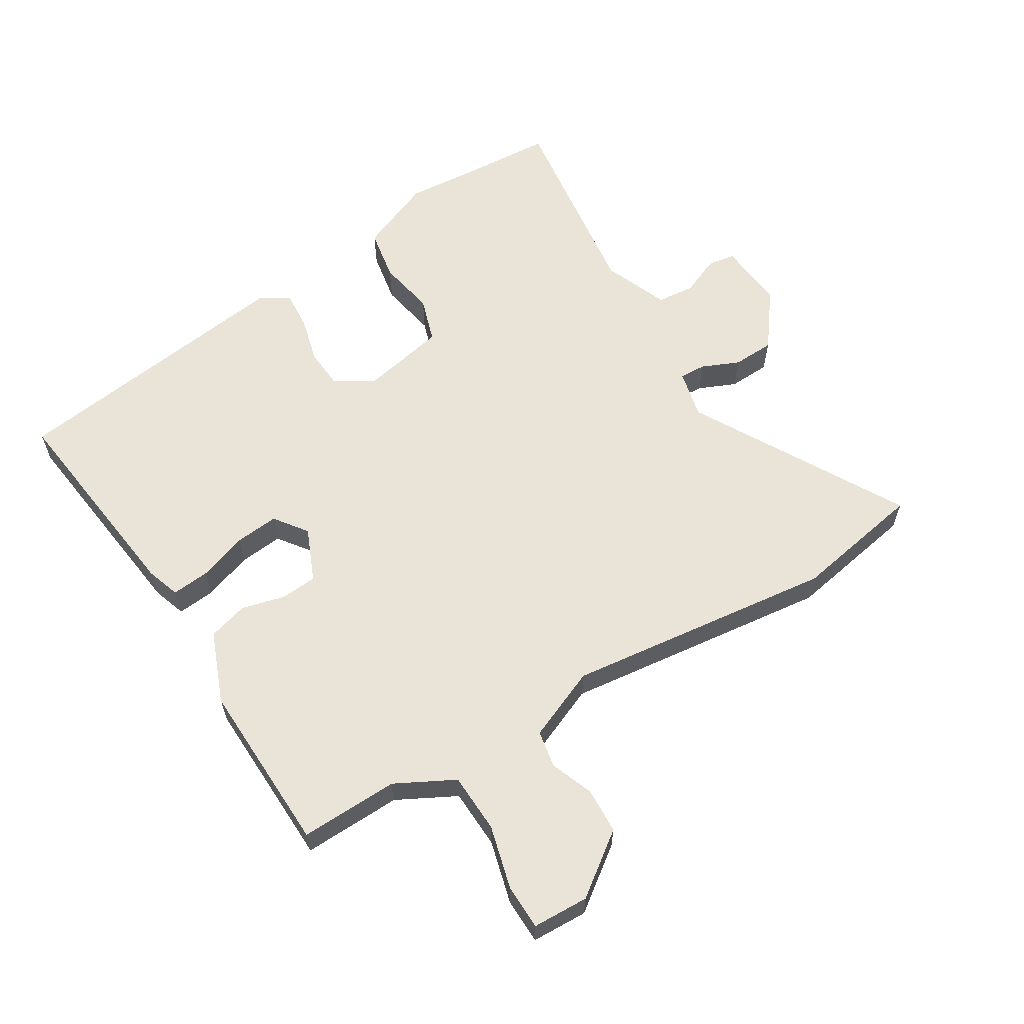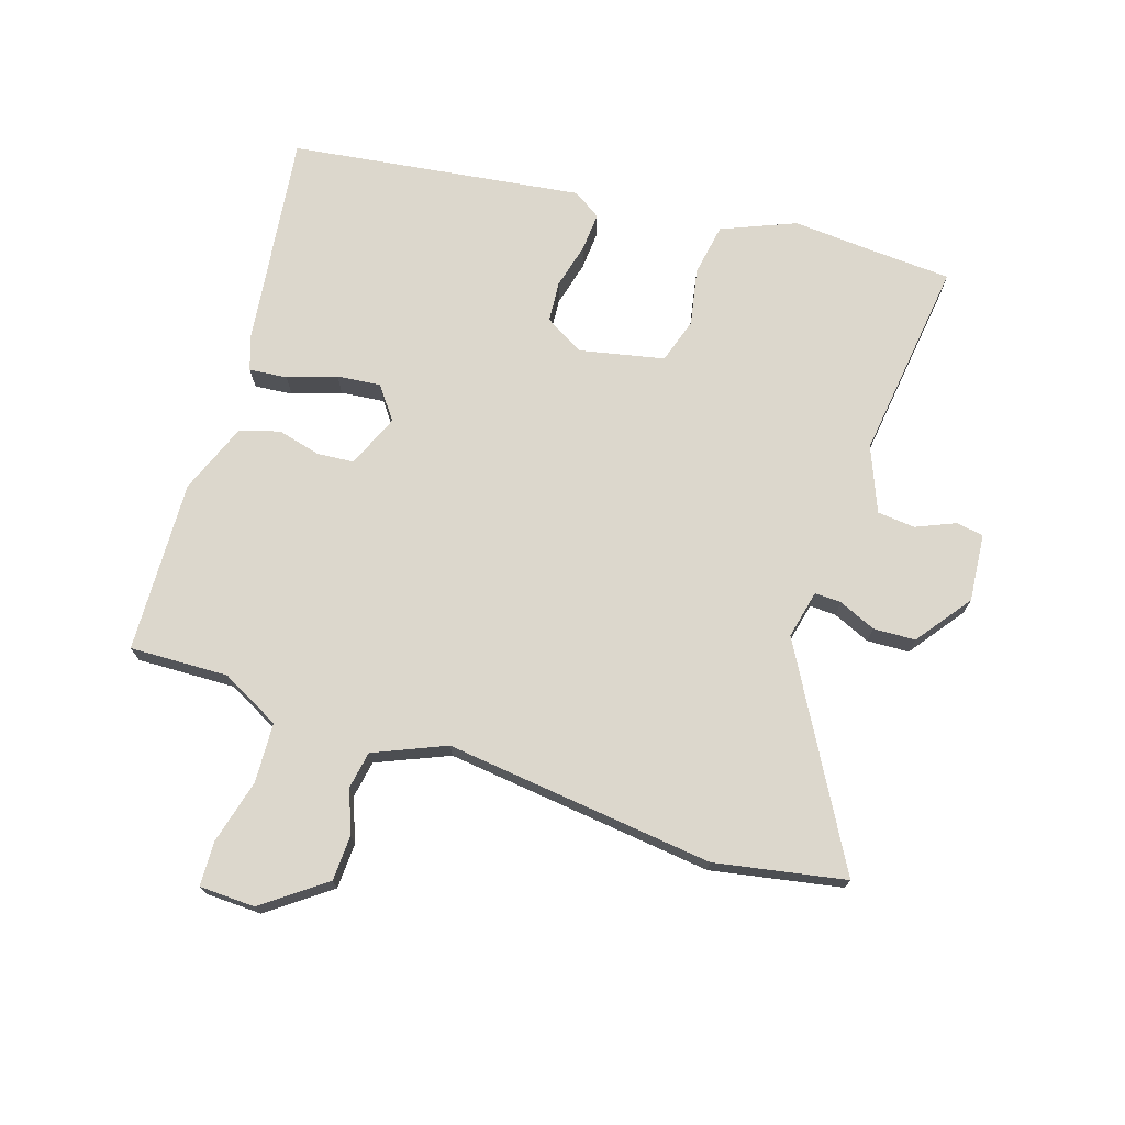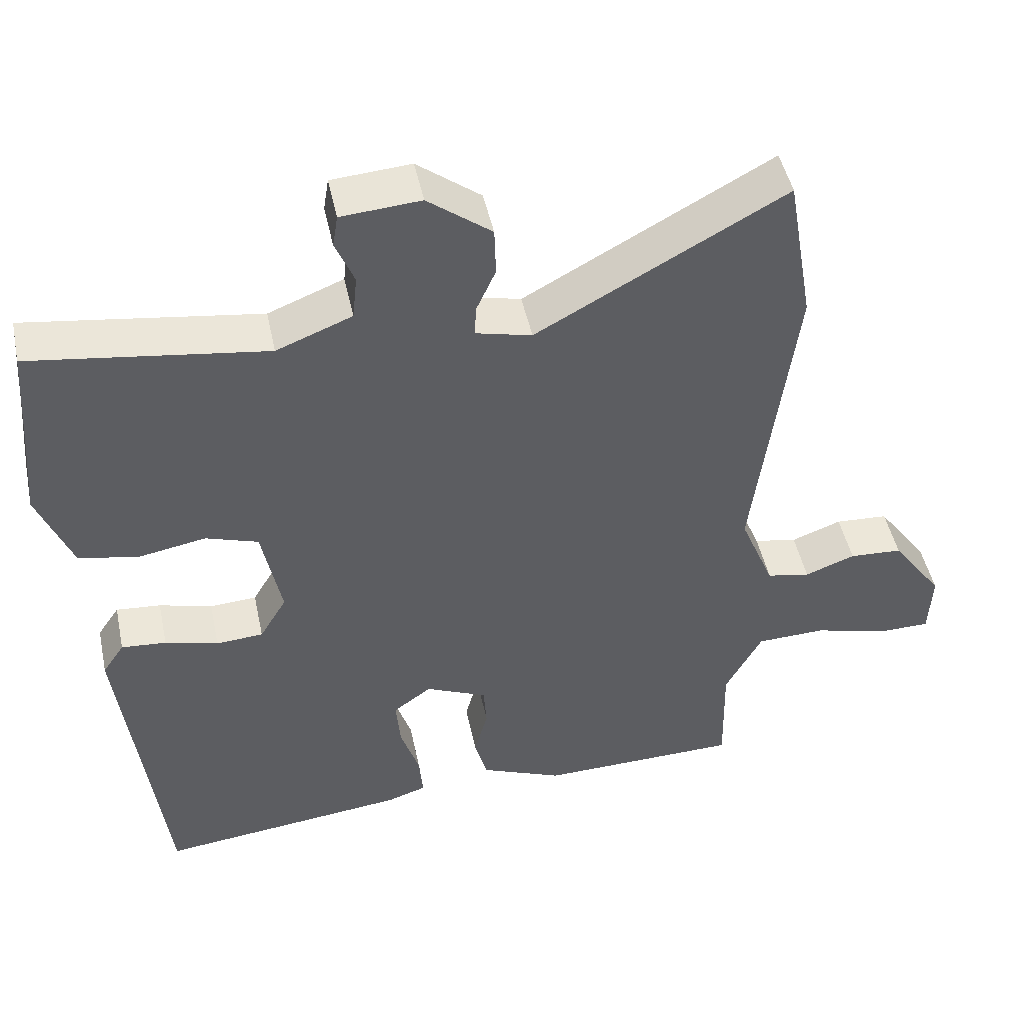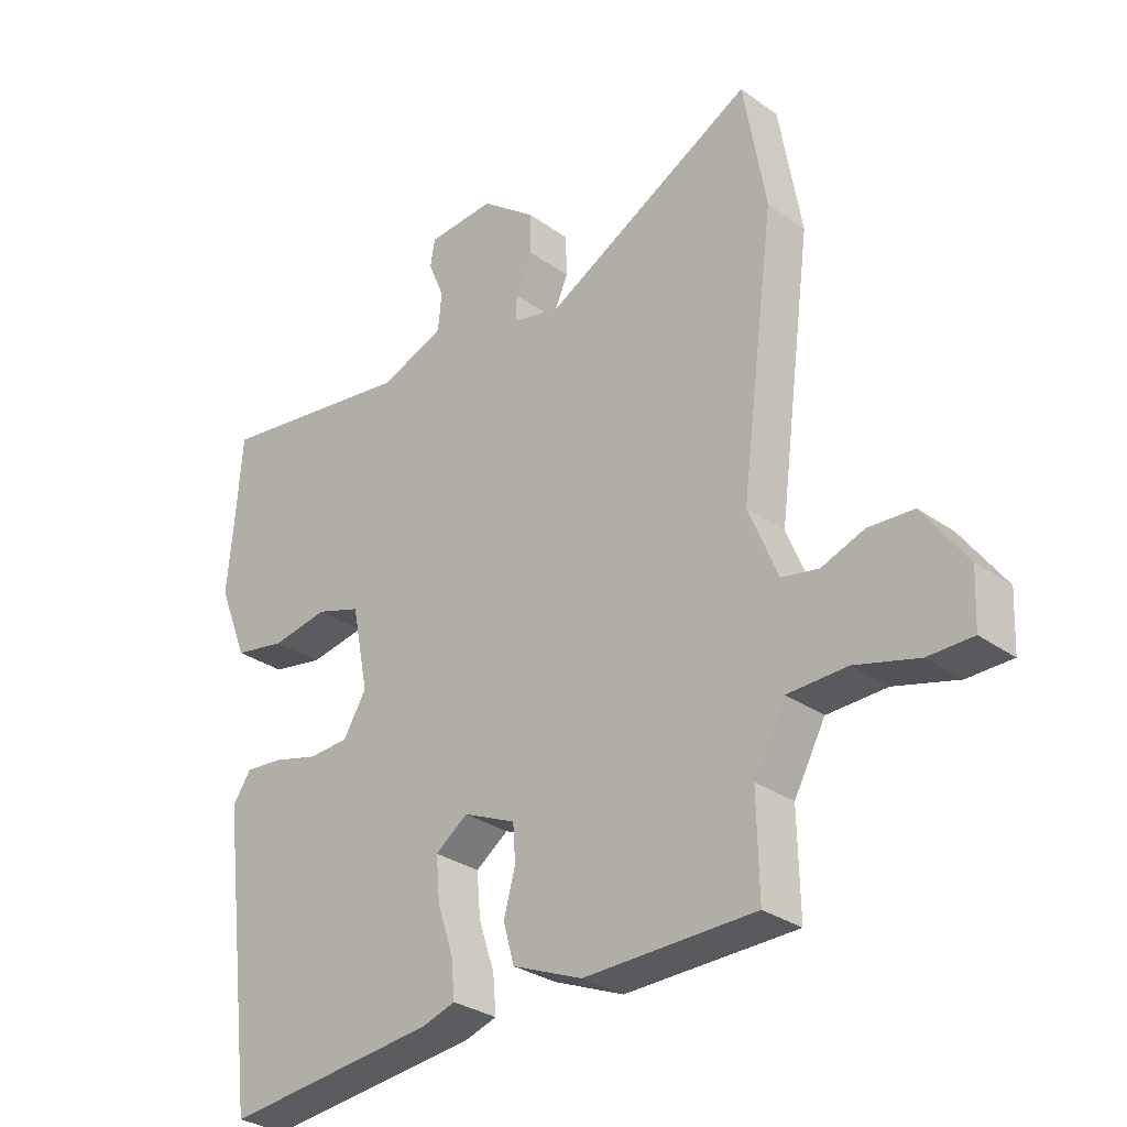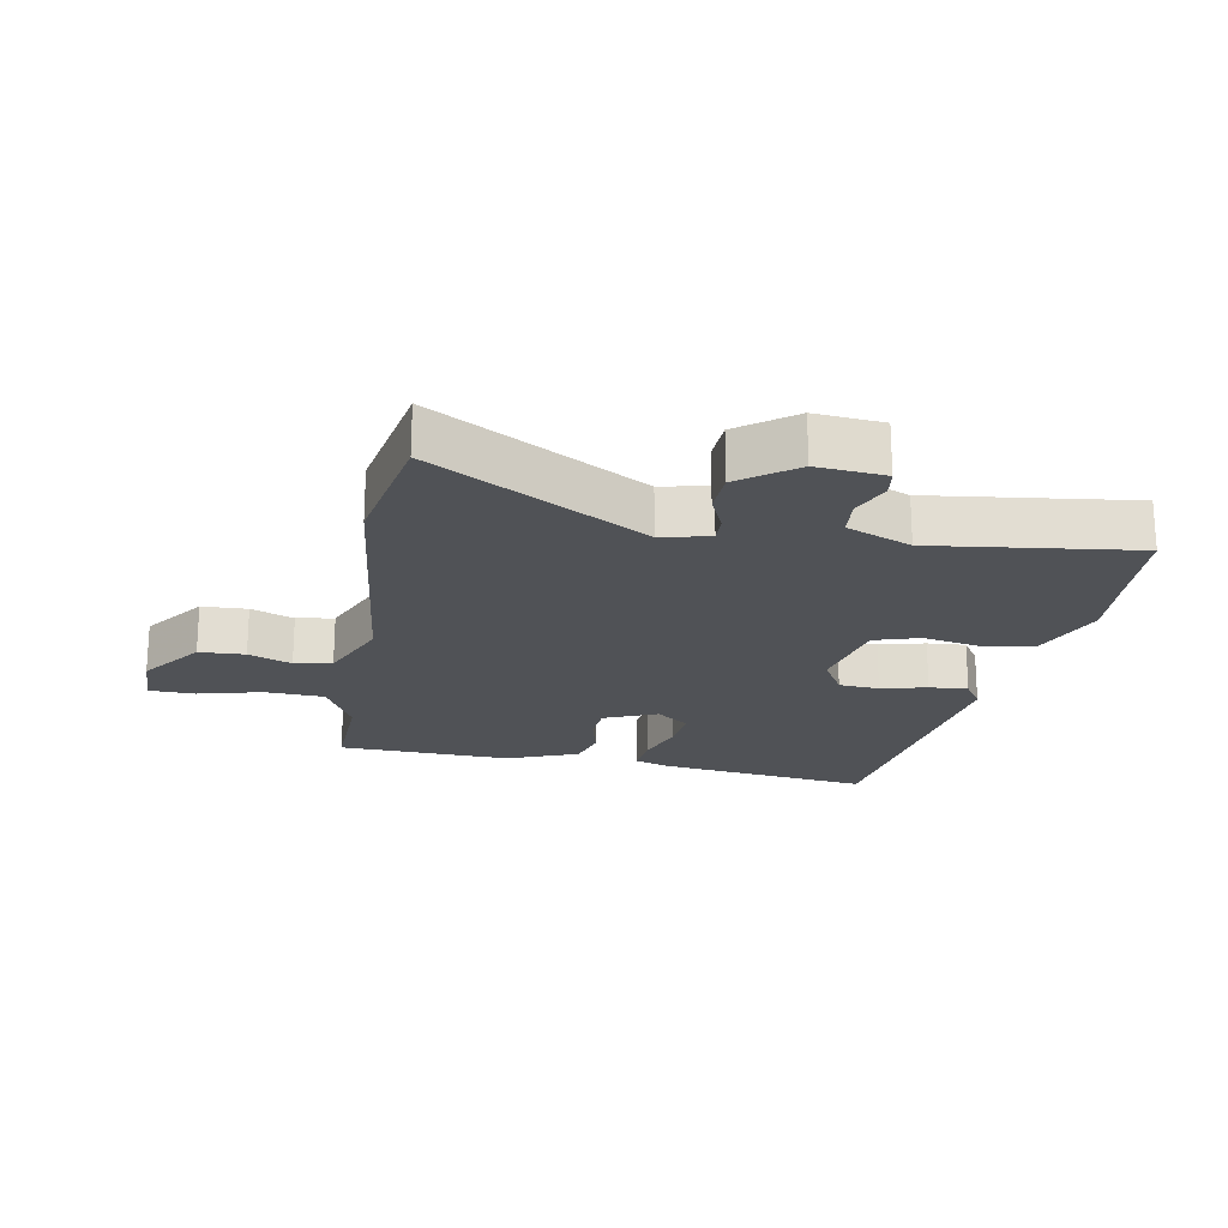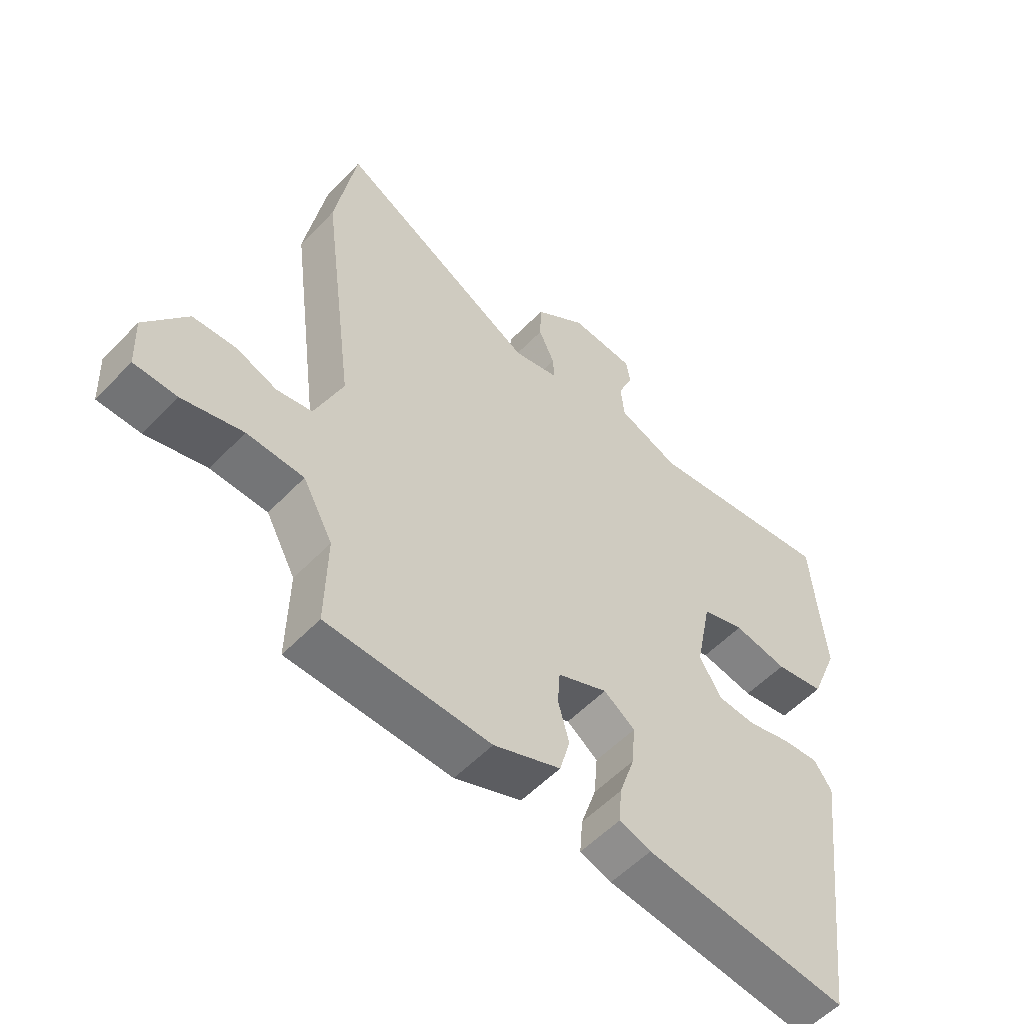
<metadata>
{"format":"obj","ext":"obj","renderer":"f3d","projection":"perspective","resolution":1024,"background":"white","views":[{"elev":60.9,"azim":-122.0,"up":"+Y"},{"elev":72.8,"azim":-72.9,"up":"+Y"},{"elev":47.3,"azim":168.1,"up":"+Z"},{"elev":-30.0,"azim":-136.0,"up":"+Z"},{"elev":-21.0,"azim":-11.1,"up":"+Y"},{"elev":-55.4,"azim":-42.8,"up":"+Z"}]}
</metadata>
<code>
v 0.497 0.07 0.538
v 0.507 0.07 0.401
v 0.517 0.07 0.286
v 0.471 0.07 0.171
v 0.39 0.07 0.156
v 0.301 0.07 0.172
v 0.231 0.07 0.149
v 0.205 0.07 0.018
v 0.241 0.07 -0.043
v 0.304 0.07 -0.047
v 0.375 0.07 -0.028
v 0.435 0.07 -0.023
v 0.464 0.07 -0.066
v 0.408 0.07 -0.521
v 0.074 0.07 -0.483
v 0.022 0.07 -0.466
v 0.027 0.07 -0.407
v 0.052 0.07 -0.331
v 0.058 0.07 -0.263
v 0.007 0.07 -0.226
v -0.075 0.07 -0.262
v -0.079 0.07 -0.319
v -0.061 0.07 -0.386
v -0.078 0.07 -0.448
v -0.188 0.07 -0.493
v -0.456 0.07 -0.487
v -0.453 0.07 -0.334
v -0.502 0.07 -0.243
v -0.595 0.07 -0.24
v -0.694 0.07 -0.267
v -0.764 0.07 -0.266
v -0.768 0.07 -0.179
v -0.699 0.07 -0.083
v -0.628 0.07 -0.079
v -0.561 0.07 -0.104
v -0.503 0.07 -0.093
v -0.457 0.07 0.019
v -0.511 0.07 0.436
v -0.476 0.07 0.639
v -0.145 0.07 0.457
v -0.07 0.07 0.475
v -0.072 0.07 0.516
v -0.098 0.07 0.574
v -0.096 0.07 0.639
v -0.011 0.07 0.704
v 0.095 0.07 0.696
v 0.102 0.07 0.653
v 0.077 0.07 0.593
v 0.083 0.07 0.534
v 0.184 0.07 0.494
v 0.497 0 0.538
v 0.507 0 0.401
v 0.517 0 0.286
v 0.471 0 0.171
v 0.39 0 0.156
v 0.301 0 0.172
v 0.231 0 0.149
v 0.205 0 0.018
v 0.241 0 -0.043
v 0.304 0 -0.047
v 0.375 0 -0.028
v 0.435 0 -0.023
v 0.464 0 -0.066
v 0.408 0 -0.521
v 0.074 0 -0.483
v 0.022 0 -0.466
v 0.027 0 -0.407
v 0.052 0 -0.331
v 0.058 0 -0.263
v 0.007 0 -0.226
v -0.075 0 -0.262
v -0.079 0 -0.319
v -0.061 0 -0.386
v -0.078 0 -0.448
v -0.188 0 -0.493
v -0.456 0 -0.487
v -0.453 0 -0.334
v -0.502 0 -0.243
v -0.595 0 -0.24
v -0.694 0 -0.267
v -0.764 0 -0.266
v -0.768 0 -0.179
v -0.699 0 -0.083
v -0.628 0 -0.079
v -0.561 0 -0.104
v -0.503 0 -0.093
v -0.457 0 0.019
v -0.511 0 0.436
v -0.476 0 0.639
v -0.145 0 0.457
v -0.07 0 0.475
v -0.072 0 0.516
v -0.098 0 0.574
v -0.096 0 0.639
v -0.011 0 0.704
v 0.095 0 0.696
v 0.102 0 0.653
v 0.077 0 0.593
v 0.083 0 0.534
v 0.184 0 0.494
f 46 47 48
f 45 46 48
f 44 45 48
f 43 44 48
f 42 43 48
f 41 42 48 49
f 37 38 39 40
f 36 37 40 41
f 33 34 35
f 32 33 35
f 31 32 35
f 30 31 35
f 29 30 35
f 28 29 35 36
f 41 49 50
f 36 41 50
f 28 36 50
f 27 28 50
f 25 26 27
f 24 25 27
f 23 24 27
f 22 23 27
f 16 17 18
f 15 16 18
f 14 15 18
f 13 14 18
f 12 13 18
f 11 12 18
f 10 11 18
f 9 10 18 19
f 8 9 19 20
f 4 5 6
f 3 4 6
f 2 3 6
f 2 6 7
f 1 2 7
f 50 1 7
f 8 20 21
f 7 8 21
f 50 7 21
f 27 50 21
f 21 22 27
f 98 97 96
f 98 96 95
f 98 95 94
f 98 94 93
f 98 93 92
f 99 98 92 91
f 90 89 88 87
f 91 90 87 86
f 85 84 83
f 85 83 82
f 85 82 81
f 85 81 80
f 85 80 79
f 86 85 79 78
f 100 99 91
f 100 91 86
f 100 86 78
f 100 78 77
f 77 76 75
f 77 75 74
f 77 74 73
f 77 73 72
f 68 67 66
f 68 66 65
f 68 65 64
f 68 64 63
f 68 63 62
f 68 62 61
f 68 61 60
f 69 68 60 59
f 70 69 59 58
f 56 55 54
f 56 54 53
f 56 53 52
f 57 56 52
f 57 52 51
f 57 51 100
f 71 70 58
f 71 58 57
f 71 57 100
f 71 100 77
f 77 72 71
f 1 51 52 2
f 2 52 53 3
f 3 53 54 4
f 4 54 55 5
f 5 55 56 6
f 6 56 57 7
f 7 57 58 8
f 8 58 59 9
f 9 59 60 10
f 10 60 61 11
f 11 61 62 12
f 12 62 63 13
f 13 63 64 14
f 14 64 65 15
f 15 65 66 16
f 16 66 67 17
f 17 67 68 18
f 18 68 69 19
f 19 69 70 20
f 20 70 71 21
f 21 71 72 22
f 22 72 73 23
f 23 73 74 24
f 24 74 75 25
f 25 75 76 26
f 26 76 77 27
f 27 77 78 28
f 28 78 79 29
f 29 79 80 30
f 30 80 81 31
f 31 81 82 32
f 32 82 83 33
f 33 83 84 34
f 34 84 85 35
f 35 85 86 36
f 36 86 87 37
f 37 87 88 38
f 38 88 89 39
f 39 89 90 40
f 40 90 91 41
f 41 91 92 42
f 42 92 93 43
f 43 93 94 44
f 44 94 95 45
f 45 95 96 46
f 46 96 97 47
f 47 97 98 48
f 48 98 99 49
f 49 99 100 50
f 50 100 51 1

</code>
